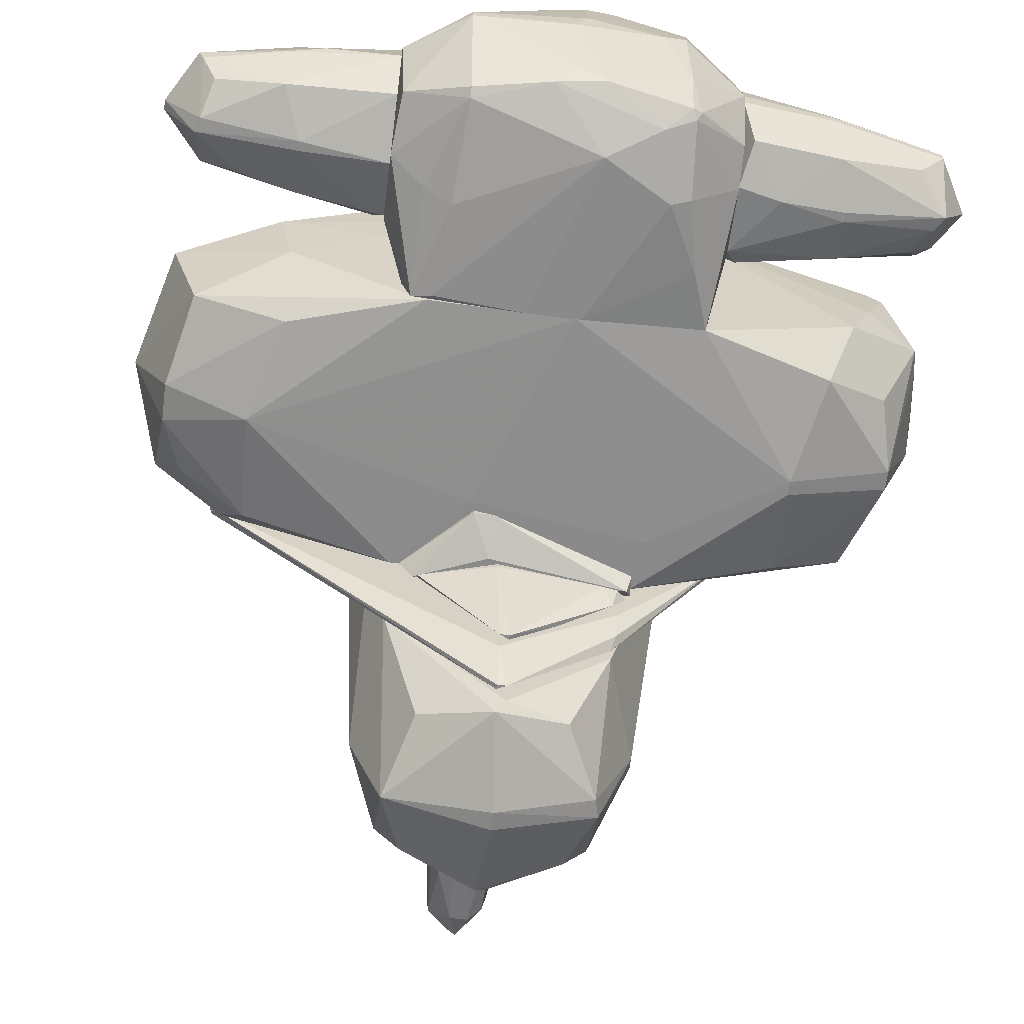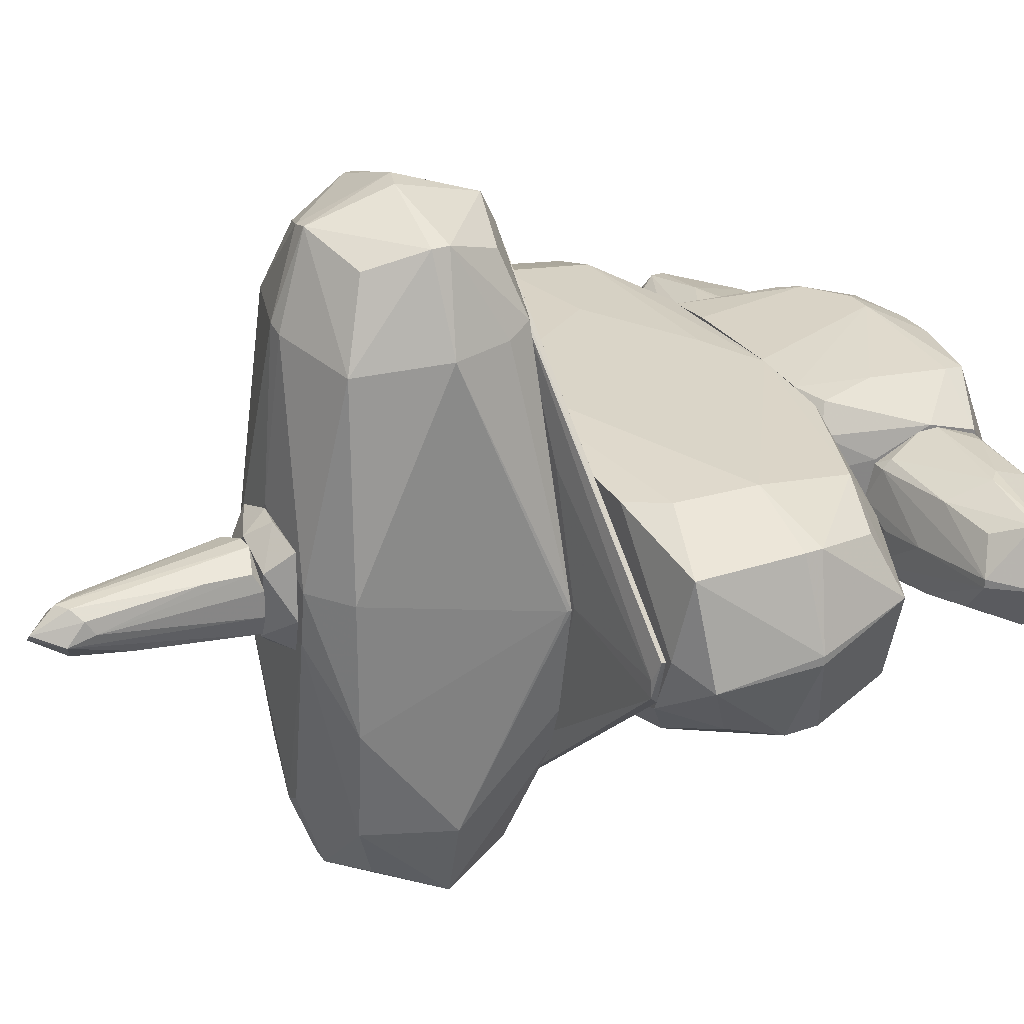
<metadata>
{"format":"obj","ext":"obj","renderer":"f3d","projection":"perspective","resolution":1024,"background":"white","views":[{"elev":-63.4,"azim":172.8,"up":"+Z"},{"elev":28.3,"azim":61.9,"up":"+Z"}]}
</metadata>
<code>
o convex_0
v 0.01059 -3.283 -0.4392
v 0.1576 -2.989 0.2961
v 0.01059 -2.989 0.2961
v 0.08403 -4.717 -0.03483
v 0.415 -2.989 -0.1818
v -0.2836 -2.989 -0.1818
v -0.1732 -4.496 -0.03483
v 0.2679 -4.496 -0.1082
v -0.06293 -4.423 -0.2921
v 0.1576 -4.423 0.149
v 0.3782 -3.063 0.1858
v -0.21 -3.063 0.2226
v 0.3415 -2.989 -0.3656
v -0.21 -2.989 -0.3656
v 0.08403 -4.423 -0.2921
v 0.04738 -4.496 0.149
v -0.1732 -4.349 -0.2186
v -0.2836 -3.283 -0.03483
v 0.3047 -4.276 -0.03483
v 0.1576 -3.1 -0.4392
v 0.2679 -4.349 0.07551
v -0.09972 -4.313 0.1122
v -0.21 -3.21 -0.3656
v 0.2311 -3.982 -0.2921
v 0.01059 -4.717 -0.1082
v 0.415 -2.989 0.03873
v 0.3415 -3.431 0.1858
v -0.2468 -2.989 0.149
v -0.06293 -2.989 -0.4392
v -0.21 -4.313 -0.07154
f 28 18 30
f 3 2 5
f 3 5 6
f 6 5 13
f 5 8 13
f 6 13 14
f 9 1 15
f 2 3 16
f 7 4 16
f 10 2 16
f 4 10 16
f 3 12 16
f 8 5 19
f 15 1 20
f 4 8 21
f 10 4 21
f 8 19 21
f 12 7 22
f 7 16 22
f 16 12 22
f 1 9 23
f 6 14 23
f 17 6 23
f 9 17 23
f 13 8 24
f 8 15 24
f 20 13 24
f 15 20 24
f 4 7 25
f 8 4 25
f 15 8 25
f 9 15 25
f 7 17 25
f 17 9 25
f 5 2 26
f 2 11 26
f 19 5 26
f 11 19 26
f 2 10 27
f 11 2 27
f 19 11 27
f 10 21 27
f 21 19 27
f 3 6 28
f 12 3 28
f 6 18 28
f 14 13 29
f 20 1 29
f 13 20 29
f 1 23 29
f 23 14 29
f 7 12 30
f 6 17 30
f 17 7 30
f 18 6 30
f 12 28 30
o convex_1
v -0.02619 -2.768 0.48
v -0.02619 -2.805 -0.6599
v -0.02619 -2.768 -0.6599
v 0.5989 -2.805 -0.1816
v -0.3203 -2.989 0.001911
v 0.415 -2.989 0.1858
v -0.541 -2.768 -0.1449
v 0.3047 -2.989 -0.4023
v 0.5253 -2.768 0.3697
v -0.2468 -2.989 -0.4023
v 0.04723 -2.989 0.3329
v -0.3571 -2.805 0.3697
v 0.4517 -2.768 -0.5127
v -0.4307 -2.805 -0.5127
v -0.541 -2.805 -0.0348
v 0.1943 -2.805 0.48
f 41 36 46
f 31 33 37
f 36 35 38
f 34 36 38
f 33 31 39
f 36 34 39
f 32 38 40
f 38 35 40
f 35 36 41
f 31 37 42
f 41 31 42
f 35 41 42
f 32 33 43
f 38 32 43
f 34 38 43
f 33 39 43
f 39 34 43
f 33 32 44
f 37 33 44
f 32 40 44
f 44 40 45
f 40 35 45
f 42 37 45
f 35 42 45
f 37 44 45
f 39 31 46
f 36 39 46
f 31 41 46
o convex_2
v -0.7983 -2.658 -0.1077
v 1.298 -0.8563 -0.255
v 1.298 -0.8934 -0.255
v 0.1207 -1.702 2.944
v -1.166 -0.8563 -0.3653
v 0.8562 -2.474 -2.057
v -0.6879 -1.555 -2.792
v 0.8193 -2.437 1.84
v 0.1207 -0.8932 -2.828
v -0.7248 -0.9299 2.024
v -0.7248 -2.437 1.95
v 0.8193 -0.9667 1.987
v -0.7614 -2.474 -2.057
v 0.8562 -1.702 -2.829
v 0.6356 -2.768 0.07475
v 0.01075 -2.474 -2.718
v -0.9821 -1.702 1.987
v -0.02615 -2.658 1.987
v 0.08406 -0.8563 2.466
v 1.077 -1.702 1.913
v 1.003 -2.511 -1.064
v 0.01075 -2.695 -2.131
v -0.7614 -1.702 2.723
v 0.0474 -2.4 2.723
v 0.7827 -1.739 2.686
v -1.019 -2.143 -0.1447
v 0.9664 -0.8563 -1.689
v 1.114 -1.739 -2.094
v -0.7248 -0.8563 -1.946
v -0.9821 -1.702 -2.057
v -0.5777 -2.768 0.001414
v 0.0474 -1.739 -3.05
v 0.0474 -0.9667 2.723
v 1.003 -2.511 0.07475
v -1.093 -0.8563 0.7002
v -0.9088 -2.584 0.03838
v -0.9088 -2.548 -0.9168
v -0.7248 -1.702 -2.792
v 0.6722 -1.114 -2.608
v 0.08406 -2.437 -2.792
v 0.7827 -1.592 2.686
v -0.4306 -1.04 -2.645
v -0.5041 -1.077 2.539
v -0.4672 -2.768 -0.5489
v 0.5989 -2.217 2.538
v -0.5408 -2.253 -2.608
v 0.562 -2.768 -0.4022
v -0.5041 -2.253 2.539
v 0.6722 -2.29 -2.571
v -1.166 -0.9667 -0.1077
v 0.5989 -0.8563 1.913
v 0.1207 -2.658 1.95
v 0.5989 -1.114 2.502
v -0.7614 -1.629 2.723
v -0.0997 -1.629 2.944
v -0.02615 -2.768 0.5165
v 0.0474 -0.8563 -2.718
v 1.114 -0.8563 -1.248
v 0.1576 -2.695 -2.056
v 0.0474 -1.592 -3.05
v -0.9821 -1.629 -2.057
v -1.019 -2.143 0.1117
v 0.9298 -1.187 1.913
v -0.0997 -2.4 2.686
f 101 69 110
f 48 51 65
f 49 48 66
f 59 62 68
f 63 57 69
f 54 66 71
f 50 70 71
f 51 48 73
f 60 73 74
f 48 49 74
f 52 60 74
f 49 67 74
f 67 52 74
f 51 73 75
f 64 57 77
f 65 56 79
f 54 61 80
f 49 66 80
f 66 54 80
f 67 49 80
f 61 67 80
f 65 51 81
f 56 65 81
f 57 63 82
f 47 77 82
f 77 57 82
f 76 59 83
f 72 76 83
f 77 47 83
f 47 82 83
f 82 72 83
f 59 76 84
f 60 55 85
f 55 73 85
f 73 60 85
f 68 62 86
f 78 60 86
f 84 78 86
f 50 71 87
f 71 66 87
f 79 50 87
f 55 53 88
f 53 75 88
f 79 56 89
f 59 68 90
f 61 77 90
f 83 59 90
f 77 83 90
f 70 54 91
f 54 71 91
f 71 70 91
f 62 59 92
f 59 84 92
f 86 62 92
f 84 86 92
f 52 67 93
f 67 61 93
f 90 68 93
f 61 90 93
f 69 57 94
f 60 52 95
f 52 86 95
f 86 60 95
f 76 72 96
f 51 76 96
f 81 51 96
f 63 81 96
f 58 48 97
f 48 65 97
f 65 58 97
f 61 54 98
f 54 70 98
f 70 64 98
f 58 65 99
f 65 79 99
f 87 58 99
f 79 87 99
f 63 69 100
f 81 63 100
f 56 81 100
f 89 56 100
f 79 89 100
f 70 50 101
f 50 79 101
f 100 69 101
f 79 100 101
f 64 77 102
f 77 61 102
f 61 98 102
f 98 64 102
f 73 55 103
f 75 73 103
f 55 88 103
f 88 75 103
f 73 48 104
f 74 73 104
f 48 74 104
f 86 52 105
f 68 86 105
f 52 93 105
f 93 68 105
f 53 55 106
f 55 60 106
f 60 78 106
f 84 53 106
f 78 84 106
f 51 75 107
f 75 53 107
f 76 51 107
f 53 84 107
f 84 76 107
f 82 63 108
f 72 82 108
f 63 96 108
f 96 72 108
f 48 58 109
f 66 48 109
f 58 87 109
f 87 66 109
f 57 64 110
f 64 70 110
f 94 57 110
f 69 94 110
f 70 101 110
o convex_3
v -0.835 -0.8563 -1.542
v 2.437 -0.7093 -0.145
v 2.4 -0.7093 -0.1083
v 0.08424 -0.8563 2.355
v -1.571 -0.7093 -0.4754
v 0.04736 -0.7093 2.024
v 0.1211 -0.8563 -2.572
v 0.1211 -0.7093 -2.204
v 1.334 -0.8563 -0.2178
v -1.092 -0.8563 0.7005
v 2.364 -0.7828 -0.4754
v -1.129 -0.7093 0.7372
v 2.327 -0.7093 -0.5491
v -0.4674 -0.8195 1.914
v -0.7612 -0.7828 -1.726
v -1.203 -0.8563 -0.1811
v 0.4884 -0.8563 1.914
v 1.003 -0.8563 -1.505
v -1.571 -0.746 -0.5858
v 0.1211 -0.8195 -2.572
v 0.08424 -0.8195 2.355
v -0.7612 -0.7093 -1.542
v 2.437 -0.746 -0.145
v -0.7248 -0.8563 -1.836
v 1.04 -0.8563 0.8472
v 2.364 -0.7828 -0.3287
v -0.4674 -0.8563 1.914
v 0.04736 -0.8195 -2.572
v -1.571 -0.7093 -0.5858
f 125 134 139
f 113 112 115
f 113 115 116
f 114 111 117
f 115 112 118
f 114 117 119
f 111 114 120
f 116 115 122
f 115 120 122
f 118 112 123
f 112 121 123
f 121 117 123
f 116 122 124
f 111 120 126
f 114 119 127
f 119 117 128
f 117 121 128
f 121 119 128
f 120 115 129
f 111 126 129
f 126 120 129
f 123 117 130
f 118 123 130
f 112 113 131
f 114 112 131
f 113 116 131
f 124 114 131
f 116 124 131
f 115 118 132
f 112 114 133
f 121 112 133
f 114 127 133
f 117 111 134
f 111 129 134
f 127 119 135
f 127 135 136
f 119 121 136
f 121 133 136
f 133 127 136
f 135 119 136
f 120 114 137
f 122 120 137
f 114 124 137
f 124 122 137
f 130 117 138
f 118 130 138
f 132 118 138
f 125 132 138
f 117 134 138
f 134 125 138
f 129 115 139
f 115 132 139
f 132 125 139
f 134 129 139
o convex_4
v -2.71 -0.4883 0.1857
v 1.26 1.424 0.4431
v 1.26 1.424 0.1489
v 2.511 -0.709 -0.1081
v -1.129 1.424 -0.9908
v -1.938 1.092 0.9579
v 1.738 -0.7092 0.8475
v -0.8718 -0.7092 -1.101
v 2.768 0.4306 -0.8435
v 2.805 0.3572 0.7004
v -2.71 0.3572 -0.77
v -1.681 -0.7092 0.9212
v -2.673 1.166 0.627
v 2.621 1.092 -0.6596
v 0.3412 1.424 0.9212
v 0.9664 -0.7092 -1.101
v 0.9298 1.424 -1.027
v -2.306 1.35 -0.4023
v 2.842 1.092 0.112
v -2.784 0.2839 0.7741
v 2.106 0.2471 0.9212
v -2.49 -0.5251 -0.6229
v 2.842 -0.5251 -0.255
v -0.2833 -0.7092 0.9948
v 2.106 1.056 0.8108
v -1.938 0.2102 -1.064
v -1.129 1.424 0.8845
v 2.621 -0.5986 0.5903
v -2.894 0.9085 -0.07141
v 2.106 -0.5251 -0.9538
v 2.143 0.3204 -1.064
v 3.062 0.2471 -0.1081
v -0.1729 1.424 -1.064
v 2.07 1.35 0.3695
v -2.968 0.1734 -0.03489
v -1.938 -0.4518 0.9946
v -2.122 1.092 -0.8802
v -1.975 -0.709 -0.3287
v -2.563 -0.4149 0.7741
v -1.093 0.5407 0.9948
v -2.858 1.092 -0.1081
v 1.922 1.092 -0.954
v 2.768 0.1367 -0.8435
v -1.938 -0.4883 -0.9171
v 2.29 -0.709 -0.6229
v 1.077 1.424 0.8475
v 1.996 -0.4149 0.8845
v 1.959 1.35 -0.2185
v -2.085 0.3572 0.9946
v -1.975 -0.709 0.6637
v 2.621 0.9085 0.5903
v 0.4144 -0.1207 -1.101
v -2.71 0.2102 -0.77
v -2.563 1.166 0.7374
v 2.621 -0.3046 -0.7333
v -0.1729 1.129 0.9579
v 2.805 0.2102 0.7004
v -2.968 0.4306 0.07549
v -2.6 0.8718 -0.6229
v -1.938 0.3204 -1.064
v -0.9084 -0.3046 -1.101
v 3.062 0.2471 -0.03489
v -2.71 -0.4883 -0.07141
v -2.49 1.276 0.112
f 157 180 203
f 141 142 144
f 147 146 151
f 141 144 154
f 143 146 155
f 146 147 155
f 144 142 156
f 151 146 163
f 160 149 164
f 154 160 164
f 154 144 166
f 145 154 166
f 144 157 166
f 146 143 167
f 143 162 167
f 169 155 170
f 148 153 171
f 153 158 171
f 144 156 172
f 156 170 172
f 142 141 173
f 164 158 173
f 140 159 174
f 168 150 174
f 151 163 175
f 157 144 176
f 147 151 177
f 161 147 177
f 159 140 178
f 151 175 178
f 175 159 178
f 163 160 179
f 175 163 179
f 150 168 180
f 168 152 180
f 157 176 180
f 153 148 181
f 156 153 181
f 148 170 181
f 170 156 181
f 170 148 182
f 169 170 182
f 148 171 182
f 171 162 182
f 147 161 183
f 165 147 183
f 143 155 184
f 162 143 184
f 155 169 184
f 141 154 185
f 154 164 185
f 173 141 185
f 164 173 185
f 163 146 186
f 160 163 186
f 146 167 186
f 156 142 187
f 153 156 187
f 158 153 187
f 142 173 187
f 173 158 187
f 145 159 188
f 159 175 188
f 179 145 188
f 175 179 188
f 140 177 189
f 177 151 189
f 178 140 189
f 151 178 189
f 149 158 190
f 158 164 190
f 164 149 190
f 155 147 191
f 170 155 191
f 172 170 191
f 150 165 192
f 174 150 192
f 183 161 192
f 165 183 192
f 159 145 193
f 152 159 193
f 145 166 193
f 166 152 193
f 182 162 194
f 169 182 194
f 162 184 194
f 184 169 194
f 154 145 195
f 160 154 195
f 145 179 195
f 179 160 195
f 149 160 196
f 160 186 196
f 186 167 196
f 159 152 197
f 152 168 197
f 174 159 197
f 168 174 197
f 176 150 198
f 150 180 198
f 180 176 198
f 165 150 199
f 144 172 199
f 176 144 199
f 150 176 199
f 147 165 200
f 191 147 200
f 172 191 200
f 165 199 200
f 199 172 200
f 158 149 201
f 167 162 201
f 171 158 201
f 162 171 201
f 149 196 201
f 196 167 201
f 140 174 202
f 177 140 202
f 161 177 202
f 192 161 202
f 174 192 202
f 152 166 203
f 166 157 203
f 180 152 203
o convex_5
v -2.012 1.755 -0.1082
v -1.24 2.894 0.03868
v -1.24 2.894 -0.1082
v -2.784 2.637 0.001972
v -1.24 2.269 0.5168
v -1.24 1.902 -0.5863
v -2.821 2.306 -0.4392
v -2.71 2.196 0.3329
v -1.313 2.747 -0.5128
v -1.24 1.791 0.3329
v -1.387 2.784 0.4065
v -2.71 1.865 -0.1082
v -3.005 2.233 0.001972
v -1.571 2.343 -0.6231
v -1.975 2.674 -0.4759
v -1.313 1.791 -0.5128
v -1.975 2.71 0.3696
v -2.6 1.975 -0.3657
v -1.938 1.865 0.2961
v -1.24 1.718 -0.2185
v -1.938 2.821 -0.07145
v -2.049 2.233 -0.5863
v -1.24 2.416 -0.6231
v -2.71 2.306 0.3329
v -2.6 2.6 -0.2922
v -1.277 1.865 0.4065
v -2.086 2.269 0.4432
v -2.049 1.902 -0.4759
v -1.24 2.71 0.4432
v -2.784 1.902 -0.03485
v -2.563 2.563 0.2594
v -2.563 1.975 0.2226
v -3.005 2.233 -0.1082
v -1.35 1.718 0.03868
v -1.938 2.821 0.001972
v -1.313 2.379 0.5168
v -2.784 2.637 -0.07145
v -1.975 1.755 -0.03485
v -2.747 2.196 -0.4392
v -2.049 2.306 -0.5863
v -2.821 1.938 -0.1082
v -1.277 2.821 0.3696
f 238 220 245
f 206 205 208
f 206 208 209
f 209 208 213
f 212 217 218
f 204 215 219
f 209 213 223
f 219 209 223
f 204 219 223
f 205 206 224
f 206 212 224
f 212 218 224
f 217 209 225
f 206 209 226
f 212 206 226
f 209 217 226
f 217 212 226
f 207 216 227
f 216 211 227
f 218 210 228
f 213 208 229
f 211 222 229
f 222 213 229
f 227 211 230
f 220 227 230
f 229 208 230
f 211 229 230
f 209 219 231
f 219 215 231
f 215 221 231
f 225 209 231
f 208 205 232
f 214 220 232
f 211 216 233
f 220 207 234
f 207 227 234
f 227 220 234
f 222 211 235
f 211 233 235
f 233 222 235
f 216 207 236
f 204 223 237
f 223 213 237
f 207 220 238
f 205 224 238
f 224 207 238
f 230 208 239
f 220 230 239
f 208 232 239
f 232 220 239
f 224 218 240
f 207 224 240
f 228 210 240
f 218 228 240
f 236 207 240
f 210 236 240
f 215 204 241
f 213 222 241
f 233 215 241
f 222 233 241
f 204 237 241
f 237 213 241
f 210 225 242
f 231 221 242
f 225 231 242
f 218 217 243
f 210 218 243
f 217 225 243
f 225 210 243
f 221 215 244
f 215 233 244
f 233 216 244
f 236 210 244
f 216 236 244
f 242 221 244
f 210 242 244
f 220 214 245
f 232 205 245
f 214 232 245
f 205 238 245
o convex_6
v -0.7614 -0.6357 -1.285
v 0.04717 -0.7092 -2.094
v -0.3201 -0.7092 -1.8
v 0.746 -0.7092 -1.285
v 0.1575 -0.5254 -1.322
v -0.8352 -0.7092 -1.285
v 0.1208 -0.6724 -2.094
v -0.6512 -0.5989 -1.322
v 0.746 -0.6724 -1.322
v -0.7248 -0.6724 -1.469
v 0.1575 -0.5254 -1.285
v 0.04717 -0.6724 -2.094
f 255 253 257
f 248 247 249
f 248 249 251
f 249 246 251
f 249 247 252
f 249 252 254
f 252 250 254
f 251 246 255
f 248 251 255
f 246 253 255
f 246 249 256
f 250 253 256
f 253 246 256
f 249 254 256
f 254 250 256
f 247 248 257
f 252 247 257
f 250 252 257
f 253 250 257
f 248 255 257
o convex_7
v -0.872 -0.7092 -1.211
v 0.3782 -0.1944 -1.101
v 0.3782 -0.1944 -1.138
v 0.8931 -0.7092 -1.101
v 0.7827 -0.7092 -1.285
v -0.872 -0.7092 -1.101
v -0.8352 -0.6356 -1.285
v 0.2312 -0.4885 -1.285
v -0.872 -0.5988 -1.101
v 0.2312 -0.1944 -1.138
f 266 259 267
f 260 259 261
f 261 258 262
f 260 261 262
f 261 259 263
f 258 261 263
f 262 258 264
f 260 262 265
f 262 264 265
f 263 259 266
f 258 263 266
f 264 258 266
f 264 266 267
f 259 260 267
f 260 265 267
f 265 264 267
o convex_8
v 0.8192 2.857 0.7374
v -0.7246 2.379 -1.064
v -0.9821 1.865 -1.027
v 1.04 1.424 -0.9907
v -1.019 1.424 0.8844
v -1.203 2.857 0.4432
v 0.7827 3.004 -0.8436
v 1.187 1.424 0.627
v 1.297 2.968 -0.03499
v -0.5778 3.299 -0.07154
v -1.129 1.424 -0.9907
v -0.8719 3.005 -0.8068
v -0.2468 3.189 0.7005
v 0.8192 3.299 -0.0348
v -0.3938 2.747 0.9213
v 0.7827 1.424 0.8844
v 1.297 2.379 -0.6964
v -1.239 2.71 -0.5495
v -1.239 1.791 0.3329
v 1.297 2.379 0.5534
v -0.1732 3.151 -0.8068
v -0.21 2.674 -1.064
v 1.297 1.828 -0.5495
v -0.7984 3.078 0.7005
v 0.7827 3.041 0.7005
v 0.1943 1.424 -1.064
v -1.239 2.931 -0.07154
v -0.9086 2.379 0.8844
v 1.04 1.534 0.8476
v 1.261 2.821 -0.5862
v -1.239 2.379 0.5536
v 1.297 2.821 0.4064
v 0.8192 2.159 -0.9907
v -0.6146 1.424 0.9213
v -0.1732 2.747 0.9213
v -1.239 1.865 -0.5862
v 0.08406 3.335 -0.145
v -0.7616 3.262 0.03867
v 1.224 1.424 0.3328
v -0.02596 3.225 0.627
v -0.8351 2.968 -0.8805
v 0.8192 3.299 -0.1083
v 0.3046 1.424 0.9213
v 0.856 2.086 0.8476
v 1.297 1.865 0.3695
v 0.893 1.461 -1.027
v -1.239 1.681 0.001936
v 0.1943 3.115 -0.8436
v -0.7616 2.49 0.9213
v 0.7827 2.931 -0.8805
v -0.8719 2.416 -1.027
v -0.7984 3.151 -0.476
v -0.02596 3.335 0.03867
v -1.239 2.416 -0.6597
v -0.21 1.424 -1.064
v 1.113 1.424 -0.7701
v -1.092 1.424 0.3697
v 0.08406 3.188 0.7005
v -0.6146 2.894 -0.954
v 1.04 2.233 -0.8805
v -1.239 2.821 0.4432
v 0.0473 3.188 -0.6966
v -0.7984 3.151 0.4799
v -0.7984 3.041 -0.8436
f 326 308 331
f 271 272 278
f 272 271 283
f 284 276 287
f 271 284 290
f 284 287 290
f 282 280 291
f 271 278 293
f 269 289 293
f 279 285 294
f 285 286 294
f 283 275 296
f 287 268 296
f 275 287 296
f 276 284 297
f 286 272 298
f 294 286 298
f 272 295 298
f 276 281 299
f 268 287 299
f 287 276 299
f 281 292 299
f 292 268 299
f 272 283 301
f 280 282 302
f 268 292 302
f 282 301 302
f 286 285 303
f 288 277 304
f 305 280 307
f 285 279 308
f 281 276 309
f 276 297 309
f 297 274 309
f 304 281 309
f 301 283 310
f 283 302 310
f 302 301 310
f 296 268 311
f 283 296 311
f 268 302 311
f 302 283 311
f 287 275 312
f 290 287 312
f 275 306 312
f 306 290 312
f 271 293 313
f 293 289 313
f 300 271 313
f 289 300 313
f 303 278 314
f 286 303 314
f 309 274 315
f 282 291 316
f 295 272 316
f 291 295 316
f 272 301 316
f 301 282 316
f 274 297 317
f 297 284 317
f 300 289 317
f 315 274 317
f 289 315 317
f 269 270 318
f 270 278 318
f 277 288 319
f 279 294 319
f 305 277 319
f 294 305 319
f 304 277 320
f 281 304 320
f 277 305 320
f 307 281 320
f 305 307 320
f 278 303 321
f 303 285 321
f 285 308 321
f 318 278 321
f 308 318 321
f 270 269 322
f 278 270 322
f 269 293 322
f 293 278 322
f 283 271 323
f 275 283 323
f 271 290 323
f 306 275 323
f 290 306 323
f 278 272 324
f 272 286 324
f 314 278 324
f 286 314 324
f 292 281 325
f 280 302 325
f 302 292 325
f 307 280 325
f 281 307 325
f 289 269 326
f 315 289 326
f 288 315 326
f 269 318 326
f 318 308 326
f 284 271 327
f 271 300 327
f 317 284 327
f 300 317 327
f 291 273 328
f 273 294 328
f 295 291 328
f 294 298 328
f 298 295 328
f 288 304 329
f 304 309 329
f 315 288 329
f 309 315 329
f 273 291 330
f 291 280 330
f 294 273 330
f 280 305 330
f 305 294 330
f 308 279 331
f 279 319 331
f 319 288 331
f 288 326 331
o convex_9
v 1.518 2.71 0.4432
v 1.298 2.306 -0.6967
v 1.298 1.865 -0.5863
v 2.989 2.306 -0.1081
v 1.298 1.865 0.3329
v 1.298 2.931 -0.1081
v 2.732 2.747 -0.1449
v 2.768 2.306 0.3696
v 2.695 1.939 -0.03481
v 2.732 2.306 -0.5127
v 2.107 2.747 -0.5127
v 1.298 2.269 0.5168
v 2.07 2.747 0.3696
v 1.298 2.784 -0.5494
v 1.592 1.791 -0.1081
v 2.401 2.012 -0.439
v 2.07 1.975 0.3329
v 1.298 2.821 0.3696
v 2.768 2.747 -0.03481
v 1.96 2.379 -0.6598
v 2.18 2.343 0.48
v 1.849 2.894 -0.03481
v 2.695 1.939 -0.1081
v 2.621 2.637 0.2593
v 2.695 2.416 -0.5127
v 1.371 1.828 -0.5127
v 1.408 1.939 0.4065
v 2.768 2.379 0.3696
v 1.996 1.939 -0.5127
v 1.96 2.306 -0.6598
v 1.298 1.791 0.03872
v 2.548 2.049 0.2593
v 1.996 1.828 -0.07163
v 2.989 2.379 -0.1081
v 1.298 2.453 0.5168
v 2.621 2.674 -0.3655
v 2.07 2.453 0.48
v 2.143 2.858 -0.1081
v 1.408 1.865 0.3329
f 362 364 370
f 333 334 336
f 333 336 337
f 335 339 340
f 337 336 343
f 333 337 345
f 337 342 345
f 337 343 349
f 332 344 349
f 333 345 351
f 345 342 351
f 348 339 352
f 337 349 353
f 349 344 353
f 344 350 353
f 335 340 354
f 341 335 354
f 347 341 354
f 350 344 355
f 341 351 356
f 351 342 356
f 343 336 358
f 352 343 358
f 348 352 358
f 339 335 359
f 352 339 359
f 355 344 359
f 350 355 359
f 341 347 360
f 347 354 360
f 357 334 360
f 354 357 360
f 334 333 361
f 333 351 361
f 351 341 361
f 341 360 361
f 360 334 361
f 336 334 362
f 334 357 362
f 357 346 362
f 340 339 363
f 348 340 363
f 339 348 363
f 354 340 364
f 346 357 364
f 357 354 364
f 362 346 364
f 335 341 365
f 338 350 365
f 356 338 365
f 341 356 365
f 359 335 365
f 350 359 365
f 332 349 366
f 349 343 366
f 343 352 366
f 342 338 367
f 338 356 367
f 356 342 367
f 344 332 368
f 359 344 368
f 352 359 368
f 332 366 368
f 366 352 368
f 342 337 369
f 338 342 369
f 350 338 369
f 337 353 369
f 353 350 369
f 340 348 370
f 358 336 370
f 348 358 370
f 336 362 370
f 364 340 370

</code>
